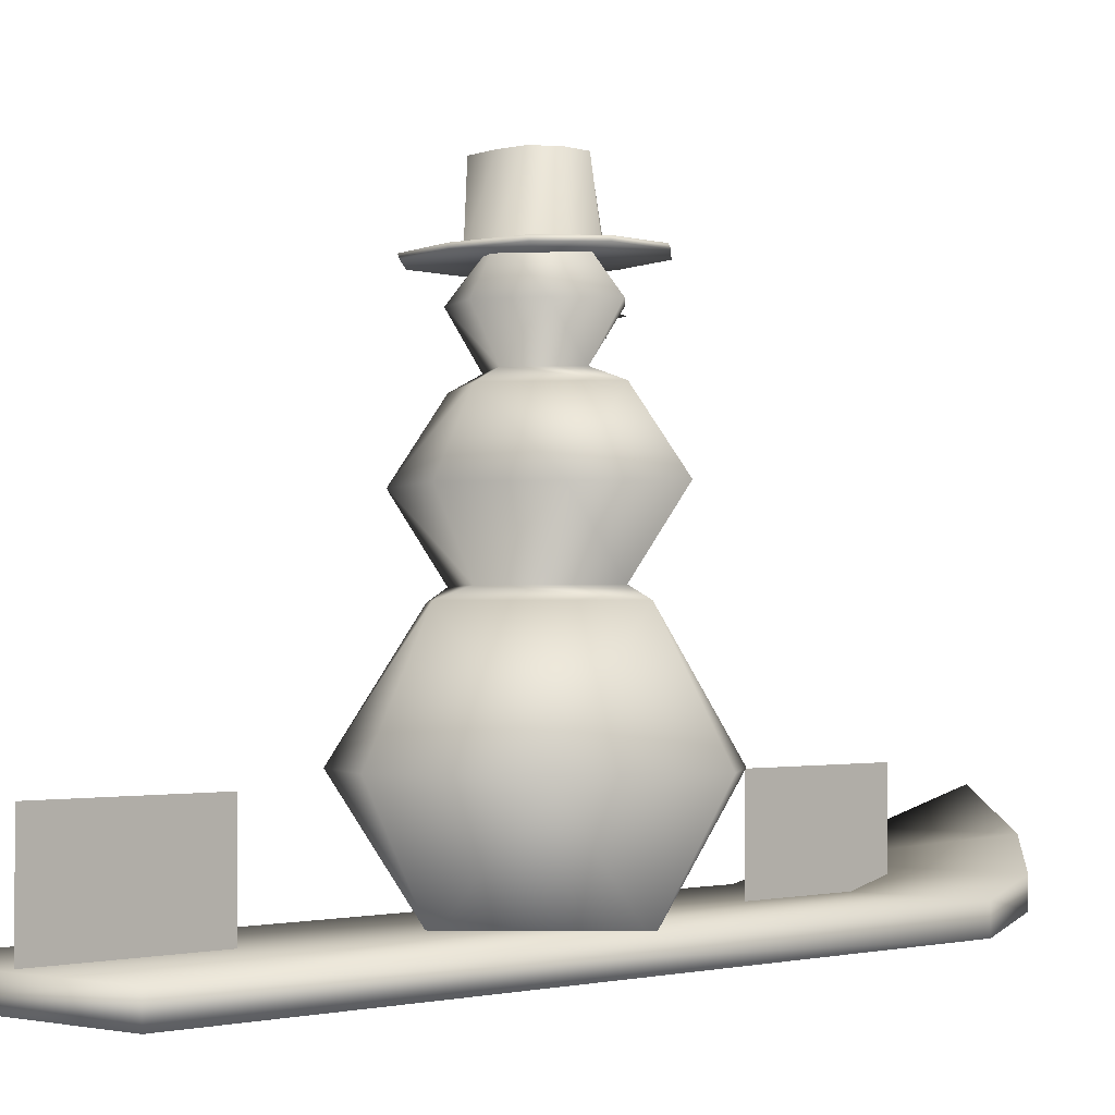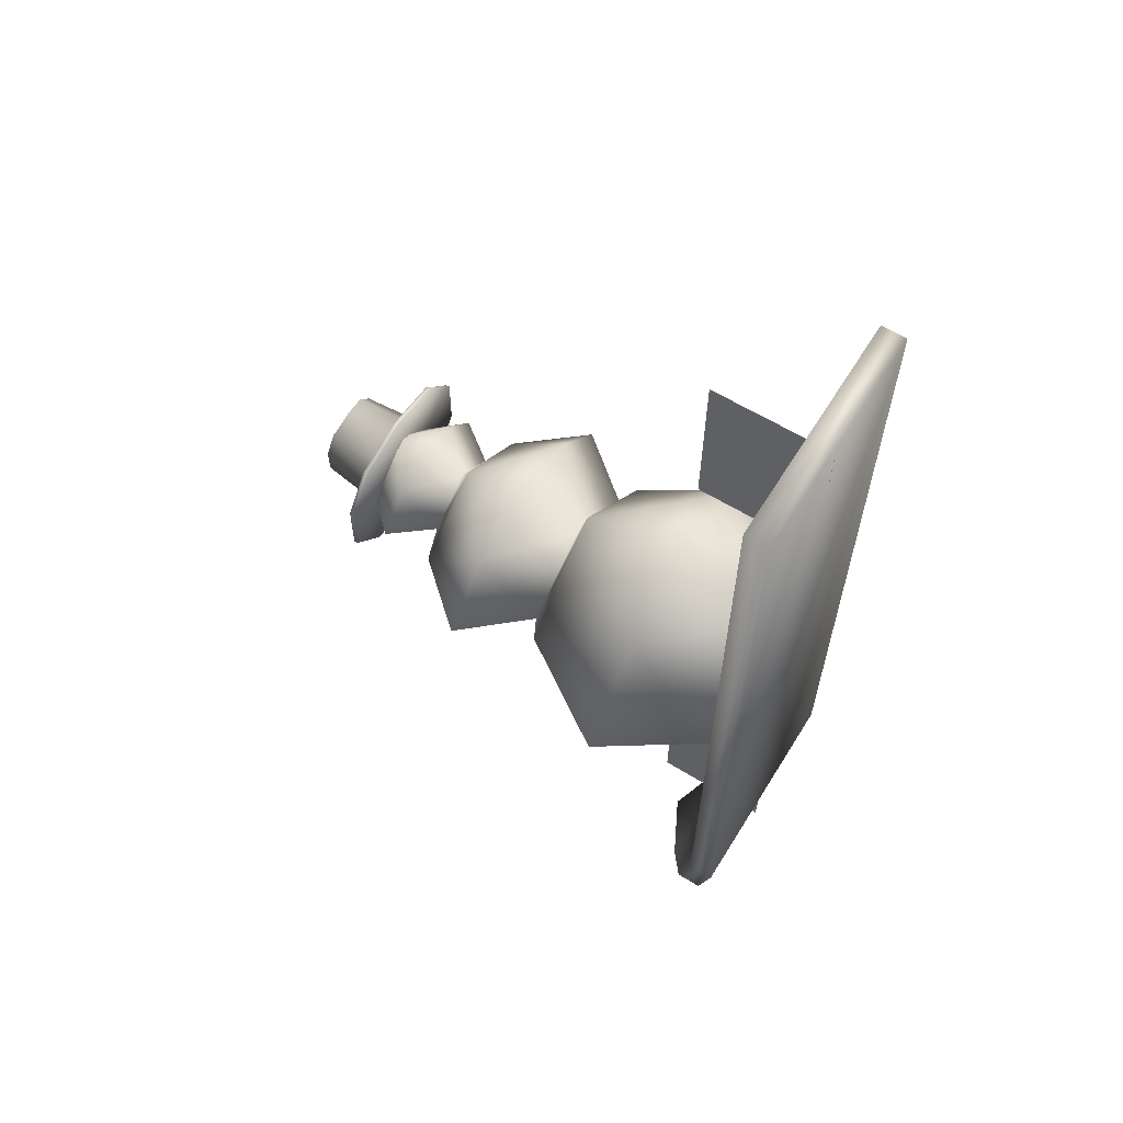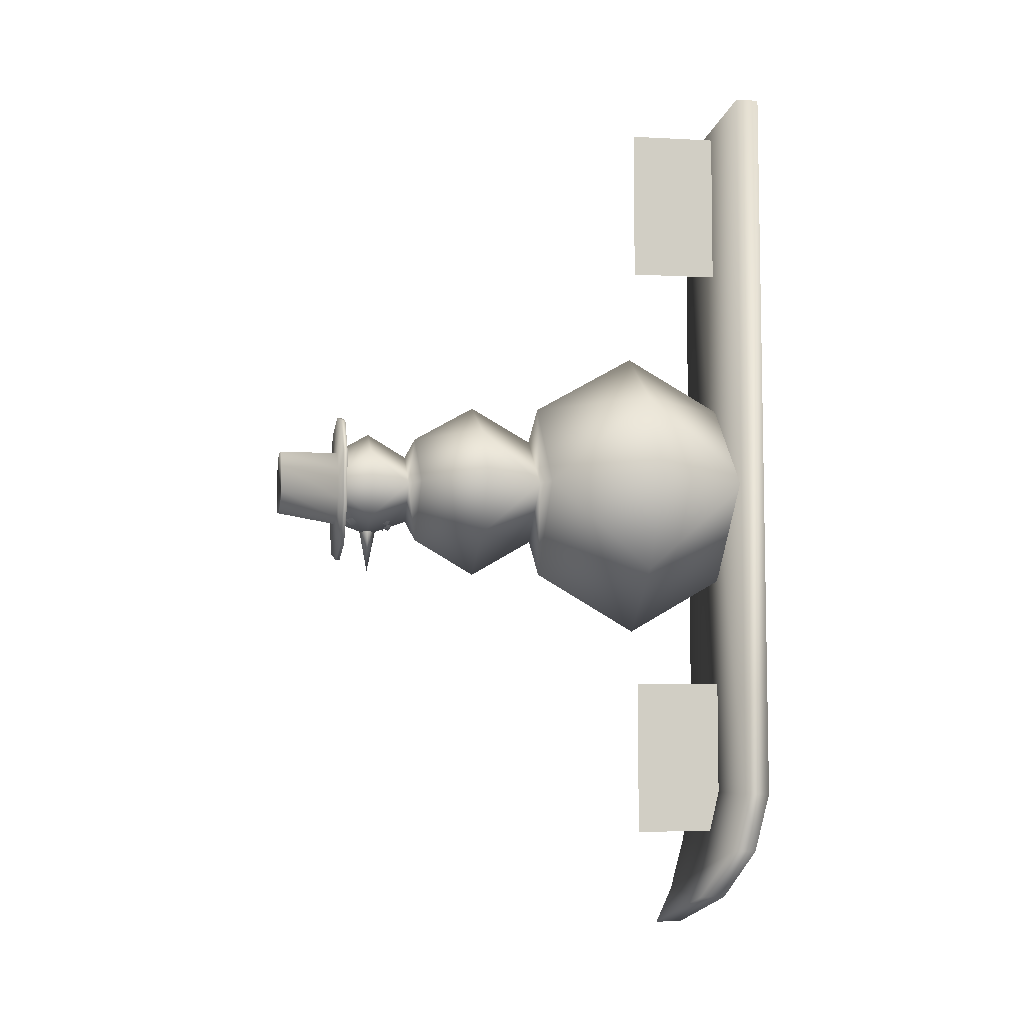
<metadata>
{"format":"obj","ext":"obj","renderer":"f3d","projection":"perspective","resolution":1024,"background":"white","views":[{"elev":-1.5,"azim":42.5,"up":"+Y"},{"elev":61.9,"azim":-58.2,"up":"+Z"},{"elev":-7.0,"azim":-98.8,"up":"+Z"}]}
</metadata>
<code>
o :HLRW
v -0.001069 -0.4114 0.8007
v -0.002594 -0.4114 1.272
v -0.001069 -0.7485 0.8007
v -0.002594 -0.7485 1.272
f 1 3 2
f 3 4 2
o DAMAGE_:HLRW
v 0.004825 -0.4114 -1.022
v 0.003304 -0.4114 -0.5514
v 0.004825 -0.7485 -1.022
v 0.003304 -0.7485 -0.5514
f 5 7 6
f 7 8 6
o :HRRW
v -0.001069 -0.4114 0.8007
v -0.002594 -0.4114 1.272
v -0.001069 -0.7485 0.8007
v -0.002594 -0.7485 1.272
f 9 11 10
f 11 12 10
o DAMAGE_:HRRW
v 0.004825 -0.4114 -1.022
v 0.003304 -0.4114 -0.5514
v 0.004825 -0.7485 -1.022
v 0.003304 -0.7485 -0.5514
f 13 15 14
f 15 16 14
o :HLFW
v 0.004825 -0.4114 -1.022
v 0.003304 -0.4114 -0.5514
v 0.004825 -0.7485 -1.022
v 0.003304 -0.7485 -0.5514
f 17 19 18
f 19 20 18
o DAMAGE_:HLFW
v 0.004825 -0.4114 -1.022
v 0.003304 -0.4114 -0.5514
v 0.004825 -0.7485 -1.022
v 0.003304 -0.7485 -0.5514
f 21 23 22
f 23 24 22
o :HB
v 0.01546 0.7411 0.05966
v -0.008335 0.7483 -0.01951
v 0.07484 0.7503 -0.008219
v 0.1094 0.7514 0.03038
v 0.1133 0.7514 0.1184
v 0.07361 0.7503 0.1683
v 0.01403 0.7483 0.1787
v -0.07355 0.7463 0.1677
v -0.1122 0.7452 0.1181
v -0.1116 0.7452 0.03945
v -0.07241 0.7463 -0.009051
v -0.01187 0.5736 -0.05083
v 0.08481 0.5759 -0.03703
v 0.1307 0.5772 0.02023
v 0.1308 0.5772 0.1086
v 0.08416 0.5759 0.1664
v 0.002247 0.5736 0.1803
v -0.08553 0.5714 0.166
v -0.1311 0.5701 0.1095
v -0.1316 0.5701 0.02038
v -0.08488 0.5714 -0.03743
v 0.003023 0.5669 -0.1643
v 0.1651 0.5706 -0.13
v 0.2584 0.5723 -0.01864
v 0.2592 0.5723 0.1451
v 0.1639 0.5706 0.2591
v -0.000378 0.5669 0.2926
v -0.1666 0.5633 0.2583
v -0.258 0.5612 0.1513
v -0.2606 0.5612 -0.01667
v -0.1663 0.5633 -0.1302
v 0.003023 0.5546 -0.1643
v 0.1708 0.5583 -0.13
v 0.2633 0.5604 -0.02025
v 0.2648 0.5604 0.1451
v 0.1696 0.5583 0.2591
v -0.000378 0.5546 0.2926
v -0.1609 0.5509 0.2583
v -0.253 0.5488 0.1496
v -0.2549 0.5488 -0.01681
v -0.1597 0.5509 -0.1308
v 0.001285 0.5546 0.063
v -0.04712 0.4222 -0.05081
v -0.06599 0.408 -0.03684
v -0.0475 0.4094 -0.05868
v -0.02853 0.408 -0.04743
v -0.0484 0.3926 -0.03645
v -0.01287 0.416 -0.05965
v -0.02847 0.4018 -0.04718
v -0.01425 0.4031 -0.07191
v 0.000402 0.4018 -0.04469
v -0.01145 0.3864 -0.04706
v 0.03006 0.4173 -0.04356
v 0.000328 0.4031 -0.05373
v 0.02975 0.4044 -0.06469
v 0.04938 0.4031 -0.0325
v 0.02953 0.3876 -0.04153
v 0.06698 0.4266 -0.04233
v 0.0473 0.4124 -0.04318
v 0.06825 0.4137 -0.06291
v 0.08681 0.4124 -0.02371
v 0.06703 0.3969 -0.02336
v 0.00352 -0.697 0.3356
v -0.000901 -0.6983 -0.2036
v -0.000891 -0.08501 -0.2024
v 0.003529 -0.08372 0.3367
v 0.001478 -0.391 0.5115
v 0.001139 -0.3913 -0.3826
v -0.2797 -0.392 -0.2037
v -0.283 -0.08301 0.06419
v -0.2824 -0.3926 0.3349
v -0.4847 -0.3895 0.06294
v -0.283 -0.6964 0.06634
v 0.2917 -0.392 -0.2016
v 0.2924 -0.08301 0.06556
v 0.29 -0.3926 0.3362
v 0.4847 -0.3895 0.0653
v 0.2924 -0.6964 0.06776
v 0.002647 -0.0544 0.2291
v -2.8e-05 -0.05519 -0.09713
v -2.2e-05 0.3159 -0.09639
v 0.002652 0.3166 0.2297
v 0.003519 0.1307 0.3355
v -0.000916 0.1306 -0.2054
v -0.2232 0.1302 -0.09743
v -0.2255 0.3171 0.06455
v -0.2247 0.1298 0.2287
v -0.3863 0.1316 0.06355
v -0.2255 -0.05401 0.06455
v 0.2328 0.1302 -0.09579
v 0.2335 0.3171 0.06564
v 0.2317 0.1298 0.2296
v 0.3868 0.1316 0.06543
v 0.2335 -0.05401 0.0674
v 0.01319 0.3483 0.1712
v -0.01057 0.3477 -0.03931
v -0.01052 0.5884 -0.03883
v 0.01324 0.5889 0.1717
v 0.002742 0.4683 0.2407
v 0.000102 0.4682 -0.08129
v -0.1295 0.4679 -0.03968
v -0.1117 0.5891 0.06722
v -0.1309 0.4677 0.1708
v -0.2241 0.4689 0.06455
v -0.1306 0.3485 0.06743
v 0.1349 0.4679 -0.03995
v 0.1183 0.5891 0.06464
v 0.1353 0.4677 0.172
v 0.2255 0.4689 0.06565
v 0.1363 0.3485 0.06444
v 0.05742 0.5422 -0.03545
v 0.0849 0.5211 -0.03455
v 0.05748 0.523 -0.05464
v 0.02697 0.5211 -0.05189
v 0.05746 0.498 -0.04886
v -0.05413 0.5422 -0.03951
v -0.08162 0.5211 -0.03874
v -0.05416 0.523 -0.05867
v -0.02481 0.5211 -0.05561
v -0.05409 0.498 -0.05292
v -0.02808 0.4682 -0.07081
v 0.000186 0.4426 -0.07105
v -0.000857 0.4682 -0.1982
v 0.000186 0.4927 -0.07105
v 0.0282 0.4682 -0.07102
v 0.3486 -0.677 1.306
v -0.3182 -0.6782 1.305
v -0.3118 -0.6763 -0.8971
v 0.3542 -0.6751 -0.8964
v 0.3263 -0.6335 -1.07
v -0.1878 -0.5632 -1.215
v 0.2006 -0.562 -1.215
v -0.2978 -0.6346 -1.07
v 0.005741 -0.4668 -1.306
v 0.3486 -0.7487 1.306
v -0.3182 -0.7478 1.305
v -0.3118 -0.7505 -0.8971
v 0.3542 -0.7514 -0.8964
v 0.3263 -0.7098 -1.07
v -0.1878 -0.6375 -1.215
v 0.2006 -0.6383 -1.215
v -0.2978 -0.7089 -1.07
v 0.005741 -0.5431 -1.306
f 26 25 27
f 27 25 28
f 28 25 29
f 29 25 30
f 30 25 31
f 31 25 32
f 32 25 33
f 33 25 34
f 34 25 35
f 35 25 26
f 36 26 37
f 37 26 27
f 37 27 38
f 38 27 28
f 38 28 39
f 39 28 29
f 39 29 40
f 40 29 30
f 40 30 41
f 41 30 31
f 41 31 42
f 42 31 32
f 42 32 43
f 43 32 33
f 43 33 44
f 44 33 34
f 44 34 45
f 45 34 35
f 45 35 36
f 36 35 26
f 46 36 47
f 47 36 37
f 47 37 48
f 48 37 38
f 48 38 49
f 49 38 39
f 49 39 50
f 50 39 40
f 50 40 51
f 51 40 41
f 51 41 52
f 52 41 42
f 52 42 53
f 53 42 43
f 53 43 54
f 54 43 44
f 54 44 55
f 55 44 45
f 55 45 46
f 46 45 36
f 56 46 57
f 57 46 47
f 57 47 58
f 58 47 48
f 58 48 59
f 59 48 49
f 59 49 60
f 60 49 50
f 60 50 61
f 61 50 51
f 61 51 62
f 62 51 52
f 62 52 63
f 63 52 53
f 63 53 64
f 64 53 54
f 64 54 65
f 65 54 55
f 65 55 56
f 56 55 46
f 64 66 63
f 65 66 64
f 56 66 65
f 57 66 56
f 58 66 57
f 59 66 58
f 60 66 59
f 61 66 60
f 62 66 61
f 63 66 62
f 69 68 67
f 70 69 67
f 68 69 71
f 69 70 71
f 74 73 72
f 75 74 72
f 73 74 76
f 74 75 76
f 79 78 77
f 80 79 77
f 78 79 81
f 79 80 81
f 84 83 82
f 85 84 82
f 83 84 86
f 84 85 86
f 92 93 89
f 89 93 94
f 94 95 90
f 93 97 96
f 93 96 94
f 94 96 95
f 97 87 95
f 88 97 93
f 96 97 95
f 90 95 91
f 93 92 88
f 87 91 95
f 89 98 92
f 99 98 89
f 90 100 99
f 101 102 98
f 99 101 98
f 100 101 99
f 100 87 102
f 98 102 88
f 100 102 101
f 91 100 90
f 88 92 98
f 100 91 87
f 108 109 105
f 105 109 110
f 110 111 106
f 109 113 112
f 109 112 110
f 110 112 111
f 113 103 111
f 104 113 109
f 112 113 111
f 106 111 107
f 109 108 104
f 103 107 111
f 105 114 108
f 115 114 105
f 106 116 115
f 117 118 114
f 115 117 114
f 116 117 115
f 116 103 118
f 114 118 104
f 116 118 117
f 107 116 106
f 104 108 114
f 116 107 103
f 124 125 121
f 121 125 126
f 126 127 122
f 125 129 128
f 125 128 126
f 126 128 127
f 129 119 127
f 120 129 125
f 128 129 127
f 122 127 123
f 125 124 120
f 119 123 127
f 121 130 124
f 131 130 121
f 122 132 131
f 133 134 130
f 131 133 130
f 132 133 131
f 132 119 134
f 130 134 120
f 132 134 133
f 123 132 122
f 120 124 130
f 132 123 119
f 104 99 89
f 104 118 99
f 118 103 99
f 99 103 90
f 120 115 105
f 120 134 115
f 134 119 115
f 106 115 119
f 105 129 120
f 105 110 129
f 110 106 129
f 106 119 129
f 104 89 113
f 113 89 94
f 94 90 113
f 90 103 113
f 135 136 137
f 135 137 138
f 139 137 136
f 139 138 137
f 142 141 140
f 143 142 140
f 141 142 144
f 142 143 144
f 145 147 146
f 145 148 147
f 149 147 148
f 149 146 147
f 150 152 151
f 150 153 152
f 154 152 153
f 155 157 156
f 157 154 156
f 155 156 158
f 157 152 154
f 160 161 159
f 161 162 159
f 162 161 163
f 165 166 164
f 165 163 166
f 167 165 164
f 163 161 166
f 159 162 150
f 162 153 150
f 162 163 153
f 163 154 153
f 163 165 154
f 165 156 154
f 165 167 156
f 167 158 156
f 160 152 161
f 151 152 160
f 161 152 166
f 157 166 152
f 166 157 164
f 155 164 157
f 167 164 155
f 155 158 167
f 150 160 159
f 150 151 160
o DAMAGE_:HB
v 0.01546 0.7411 0.05966
v -0.008335 0.7483 -0.01951
v 0.07484 0.7503 -0.008219
v 0.1094 0.7514 0.03038
v 0.1133 0.7514 0.1184
v 0.07361 0.7503 0.1683
v 0.01403 0.7483 0.1787
v -0.07355 0.7463 0.1677
v -0.1122 0.7452 0.1181
v -0.1116 0.7452 0.03945
v -0.07241 0.7463 -0.009051
v -0.01187 0.5736 -0.05083
v 0.08481 0.5759 -0.03703
v 0.1307 0.5772 0.02023
v 0.1308 0.5772 0.1086
v 0.08416 0.5759 0.1664
v 0.002247 0.5736 0.1803
v -0.08553 0.5714 0.166
v -0.1311 0.5701 0.1095
v -0.1316 0.5701 0.02038
v -0.08488 0.5714 -0.03743
v 0.003023 0.5669 -0.1643
v 0.1651 0.5706 -0.13
v 0.2584 0.5723 -0.01864
v 0.2592 0.5723 0.1451
v 0.1639 0.5706 0.2591
v -0.000378 0.5669 0.2926
v -0.1666 0.5633 0.2583
v -0.258 0.5612 0.1513
v -0.2606 0.5612 -0.01667
v -0.1663 0.5633 -0.1302
v 0.003023 0.5546 -0.1643
v 0.1708 0.5583 -0.13
v 0.2633 0.5604 -0.02025
v 0.2648 0.5604 0.1451
v 0.1696 0.5583 0.2591
v -0.000378 0.5546 0.2926
v -0.1609 0.5509 0.2583
v -0.253 0.5488 0.1496
v -0.2549 0.5488 -0.01681
v -0.1597 0.5509 -0.1308
v 0.001285 0.5546 0.063
v -0.04712 0.4222 -0.05081
v -0.06599 0.408 -0.03684
v -0.0475 0.4094 -0.05868
v -0.02853 0.408 -0.04743
v -0.0484 0.3926 -0.03645
v -0.01287 0.416 -0.05965
v -0.02847 0.4018 -0.04718
v -0.01425 0.4031 -0.07191
v 0.000402 0.4018 -0.04469
v -0.01145 0.3864 -0.04706
v 0.03006 0.4173 -0.04356
v 0.000328 0.4031 -0.05373
v 0.02975 0.4044 -0.06469
v 0.04938 0.4031 -0.0325
v 0.02953 0.3876 -0.04153
v 0.06698 0.4266 -0.04233
v 0.0473 0.4124 -0.04318
v 0.06825 0.4137 -0.06291
v 0.08681 0.4124 -0.02371
v 0.06703 0.3969 -0.02336
v 0.00352 -0.697 0.3356
v -0.000901 -0.6983 -0.2036
v -0.000891 -0.08501 -0.2024
v 0.003529 -0.08372 0.3367
v 0.001478 -0.391 0.5115
v 0.001139 -0.3913 -0.3826
v -0.2797 -0.392 -0.2037
v -0.283 -0.08301 0.06419
v -0.2824 -0.3926 0.3349
v -0.4847 -0.3895 0.06294
v -0.283 -0.6964 0.06634
v 0.2917 -0.392 -0.2016
v 0.2924 -0.08301 0.06556
v 0.29 -0.3926 0.3362
v 0.4847 -0.3895 0.0653
v 0.2924 -0.6964 0.06776
v 0.002647 -0.0544 0.2291
v -2.8e-05 -0.05519 -0.09713
v -2.2e-05 0.3159 -0.09639
v 0.002652 0.3166 0.2297
v 0.003519 0.1307 0.3355
v -0.000916 0.1306 -0.2054
v -0.2232 0.1302 -0.09743
v -0.2255 0.3171 0.06455
v -0.2247 0.1298 0.2287
v -0.3863 0.1316 0.06355
v -0.2255 -0.05401 0.06455
v 0.2328 0.1302 -0.09579
v 0.2335 0.3171 0.06564
v 0.2317 0.1298 0.2296
v 0.3868 0.1316 0.06543
v 0.2335 -0.05401 0.0674
v 0.01319 0.3483 0.1712
v -0.01057 0.3477 -0.03931
v -0.01052 0.5884 -0.03883
v 0.01324 0.5889 0.1717
v 0.002742 0.4683 0.2407
v 0.000102 0.4682 -0.08129
v -0.1295 0.4679 -0.03968
v -0.1117 0.5891 0.06722
v -0.1309 0.4677 0.1708
v -0.2241 0.4689 0.06455
v -0.1306 0.3485 0.06743
v 0.1349 0.4679 -0.03995
v 0.1183 0.5891 0.06464
v 0.1353 0.4677 0.172
v 0.2255 0.4689 0.06565
v 0.1363 0.3485 0.06444
v 0.05742 0.5422 -0.03545
v 0.0849 0.5211 -0.03455
v 0.05748 0.523 -0.05464
v 0.02697 0.5211 -0.05189
v 0.05746 0.498 -0.04886
v -0.05413 0.5422 -0.03951
v -0.08162 0.5211 -0.03874
v -0.05416 0.523 -0.05867
v -0.02481 0.5211 -0.05561
v -0.05409 0.498 -0.05292
v -0.02808 0.4682 -0.07081
v 0.000186 0.4426 -0.07105
v -0.000857 0.4682 -0.1982
v 0.000186 0.4927 -0.07105
v 0.0282 0.4682 -0.07102
v 0.3486 -0.677 1.306
v -0.3182 -0.6782 1.305
v -0.3118 -0.6763 -0.8971
v 0.3542 -0.6751 -0.8964
v 0.3263 -0.6335 -1.07
v -0.1878 -0.5632 -1.215
v 0.2006 -0.562 -1.215
v -0.2978 -0.6346 -1.07
v 0.005741 -0.4668 -1.306
v 0.3486 -0.7487 1.306
v -0.3182 -0.7478 1.305
v -0.3118 -0.7505 -0.8971
v 0.3542 -0.7514 -0.8964
v 0.3263 -0.7098 -1.07
v -0.1878 -0.6375 -1.215
v 0.2006 -0.6383 -1.215
v -0.2978 -0.7089 -1.07
v 0.005741 -0.5431 -1.306
f 169 168 170
f 170 168 171
f 171 168 172
f 172 168 173
f 173 168 174
f 174 168 175
f 175 168 176
f 176 168 177
f 177 168 178
f 178 168 169
f 179 169 180
f 180 169 170
f 180 170 181
f 181 170 171
f 181 171 182
f 182 171 172
f 182 172 183
f 183 172 173
f 183 173 184
f 184 173 174
f 184 174 185
f 185 174 175
f 185 175 186
f 186 175 176
f 186 176 187
f 187 176 177
f 187 177 188
f 188 177 178
f 188 178 179
f 179 178 169
f 189 179 190
f 190 179 180
f 190 180 191
f 191 180 181
f 191 181 192
f 192 181 182
f 192 182 193
f 193 182 183
f 193 183 194
f 194 183 184
f 194 184 195
f 195 184 185
f 195 185 196
f 196 185 186
f 196 186 197
f 197 186 187
f 197 187 198
f 198 187 188
f 198 188 189
f 189 188 179
f 199 189 200
f 200 189 190
f 200 190 201
f 201 190 191
f 201 191 202
f 202 191 192
f 202 192 203
f 203 192 193
f 203 193 204
f 204 193 194
f 204 194 205
f 205 194 195
f 205 195 206
f 206 195 196
f 206 196 207
f 207 196 197
f 207 197 208
f 208 197 198
f 208 198 199
f 199 198 189
f 207 209 206
f 208 209 207
f 199 209 208
f 200 209 199
f 201 209 200
f 202 209 201
f 203 209 202
f 204 209 203
f 205 209 204
f 206 209 205
f 212 211 210
f 213 212 210
f 211 212 214
f 212 213 214
f 217 216 215
f 218 217 215
f 216 217 219
f 217 218 219
f 222 221 220
f 223 222 220
f 221 222 224
f 222 223 224
f 227 226 225
f 228 227 225
f 226 227 229
f 227 228 229
f 235 236 232
f 232 236 237
f 237 238 233
f 236 240 239
f 236 239 237
f 237 239 238
f 240 230 238
f 231 240 236
f 239 240 238
f 233 238 234
f 236 235 231
f 230 234 238
f 232 241 235
f 242 241 232
f 233 243 242
f 244 245 241
f 242 244 241
f 243 244 242
f 243 230 245
f 241 245 231
f 243 245 244
f 234 243 233
f 231 235 241
f 243 234 230
f 251 252 248
f 248 252 253
f 253 254 249
f 252 256 255
f 252 255 253
f 253 255 254
f 256 246 254
f 247 256 252
f 255 256 254
f 249 254 250
f 252 251 247
f 246 250 254
f 248 257 251
f 258 257 248
f 249 259 258
f 260 261 257
f 258 260 257
f 259 260 258
f 259 246 261
f 257 261 247
f 259 261 260
f 250 259 249
f 247 251 257
f 259 250 246
f 267 268 264
f 264 268 269
f 269 270 265
f 268 272 271
f 268 271 269
f 269 271 270
f 272 262 270
f 263 272 268
f 271 272 270
f 265 270 266
f 268 267 263
f 262 266 270
f 264 273 267
f 274 273 264
f 265 275 274
f 276 277 273
f 274 276 273
f 275 276 274
f 275 262 277
f 273 277 263
f 275 277 276
f 266 275 265
f 263 267 273
f 275 266 262
f 247 242 232
f 247 261 242
f 261 246 242
f 242 246 233
f 263 258 248
f 263 277 258
f 277 262 258
f 249 258 262
f 248 272 263
f 248 253 272
f 253 249 272
f 249 262 272
f 247 232 256
f 256 232 237
f 237 233 256
f 233 246 256
f 278 279 280
f 278 280 281
f 282 280 279
f 282 281 280
f 285 284 283
f 286 285 283
f 284 285 287
f 285 286 287
f 288 290 289
f 288 291 290
f 292 290 291
f 292 289 290
f 293 295 294
f 293 296 295
f 297 295 296
f 298 300 299
f 300 297 299
f 298 299 301
f 300 295 297
f 303 304 302
f 304 305 302
f 305 304 306
f 308 309 307
f 308 306 309
f 310 308 307
f 306 304 309
f 302 305 293
f 305 296 293
f 305 306 296
f 306 297 296
f 306 308 297
f 308 299 297
f 308 310 299
f 310 301 299
f 303 295 304
f 294 295 303
f 304 295 309
f 300 309 295
f 309 300 307
f 298 307 300
f 310 307 298
f 298 301 310
f 293 303 302
f 293 294 303
o :HRFW
v 0.004825 -0.4114 -1.022
v 0.003304 -0.4114 -0.5514
v 0.004825 -0.7485 -1.022
v 0.003304 -0.7485 -0.5514
f 311 313 312
f 313 314 312
o DAMAGE_:HRFW
v 0.004825 -0.4114 -1.022
v 0.003304 -0.4114 -0.5514
v 0.004825 -0.7485 -1.022
v 0.003304 -0.7485 -0.5514
f 315 317 316
f 317 318 316
o POSITION_:HLRW
v 0.09817 -0.5799 1.036
v -0.1018 -0.5799 1.036
v -0.001832 -0.4799 1.036
v -0.001832 -0.68 1.036
v -0.001832 -0.5799 1.136
v -0.001832 -0.5799 0.9362
f 321 324 319
f 321 320 324
f 321 323 320
f 321 319 323
f 322 319 324
f 322 324 320
f 322 320 323
f 322 323 319
o POSITION_:HRRW
v 0.09817 -0.5799 1.036
v -0.1018 -0.5799 1.036
v -0.001832 -0.4799 1.036
v -0.001832 -0.68 1.036
v -0.001832 -0.5799 1.136
v -0.001832 -0.5799 0.9362
f 327 330 325
f 327 326 330
f 327 329 326
f 327 325 329
f 328 325 330
f 328 330 326
f 328 326 329
f 328 329 325
o POSITION_:HLFW
v 0.1041 -0.5799 -0.7869
v -0.09594 -0.5799 -0.7869
v 0.004065 -0.4799 -0.7869
v 0.004065 -0.68 -0.7869
v 0.004065 -0.5799 -0.6869
v 0.004065 -0.5799 -0.8869
f 333 336 331
f 333 332 336
f 333 335 332
f 333 331 335
f 334 331 336
f 334 336 332
f 334 332 335
f 334 335 331
o POSITION_:HB
v 0.1 0 0
v -0.1 0 0
v 0 0.1 0
v 0 -0.1 0
v 0 0 0.1
v 0 0 -0.1
f 339 342 337
f 339 338 342
f 339 341 338
f 339 337 341
f 340 337 342
f 340 342 338
f 340 338 341
f 340 341 337
o POSITION_:HRFW
v 0.1041 -0.5799 -0.7869
v -0.09594 -0.5799 -0.7869
v 0.004065 -0.4799 -0.7869
v 0.004065 -0.68 -0.7869
v 0.004065 -0.5799 -0.6869
v 0.004065 -0.5799 -0.8869
f 345 348 343
f 345 344 348
f 345 347 344
f 345 343 347
f 346 343 348
f 346 348 344
f 346 344 347
f 346 347 343

</code>
